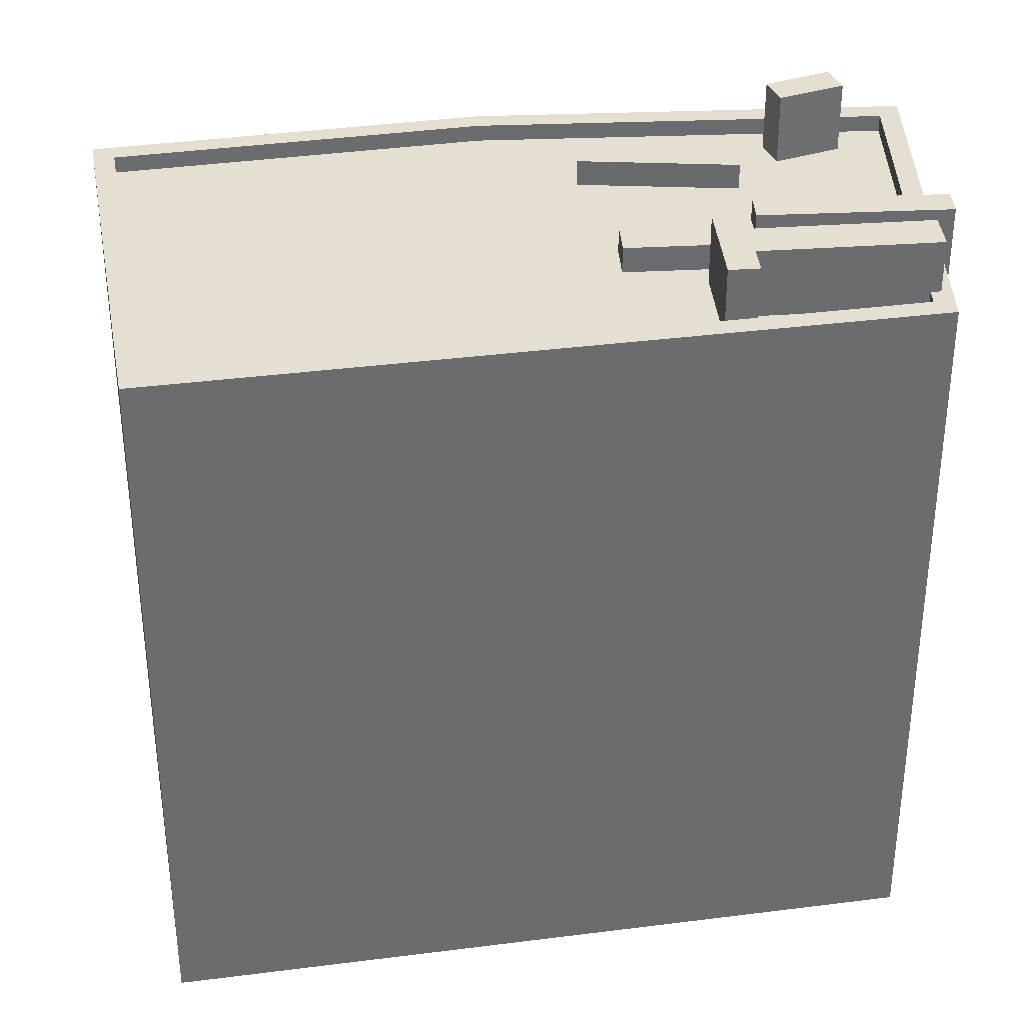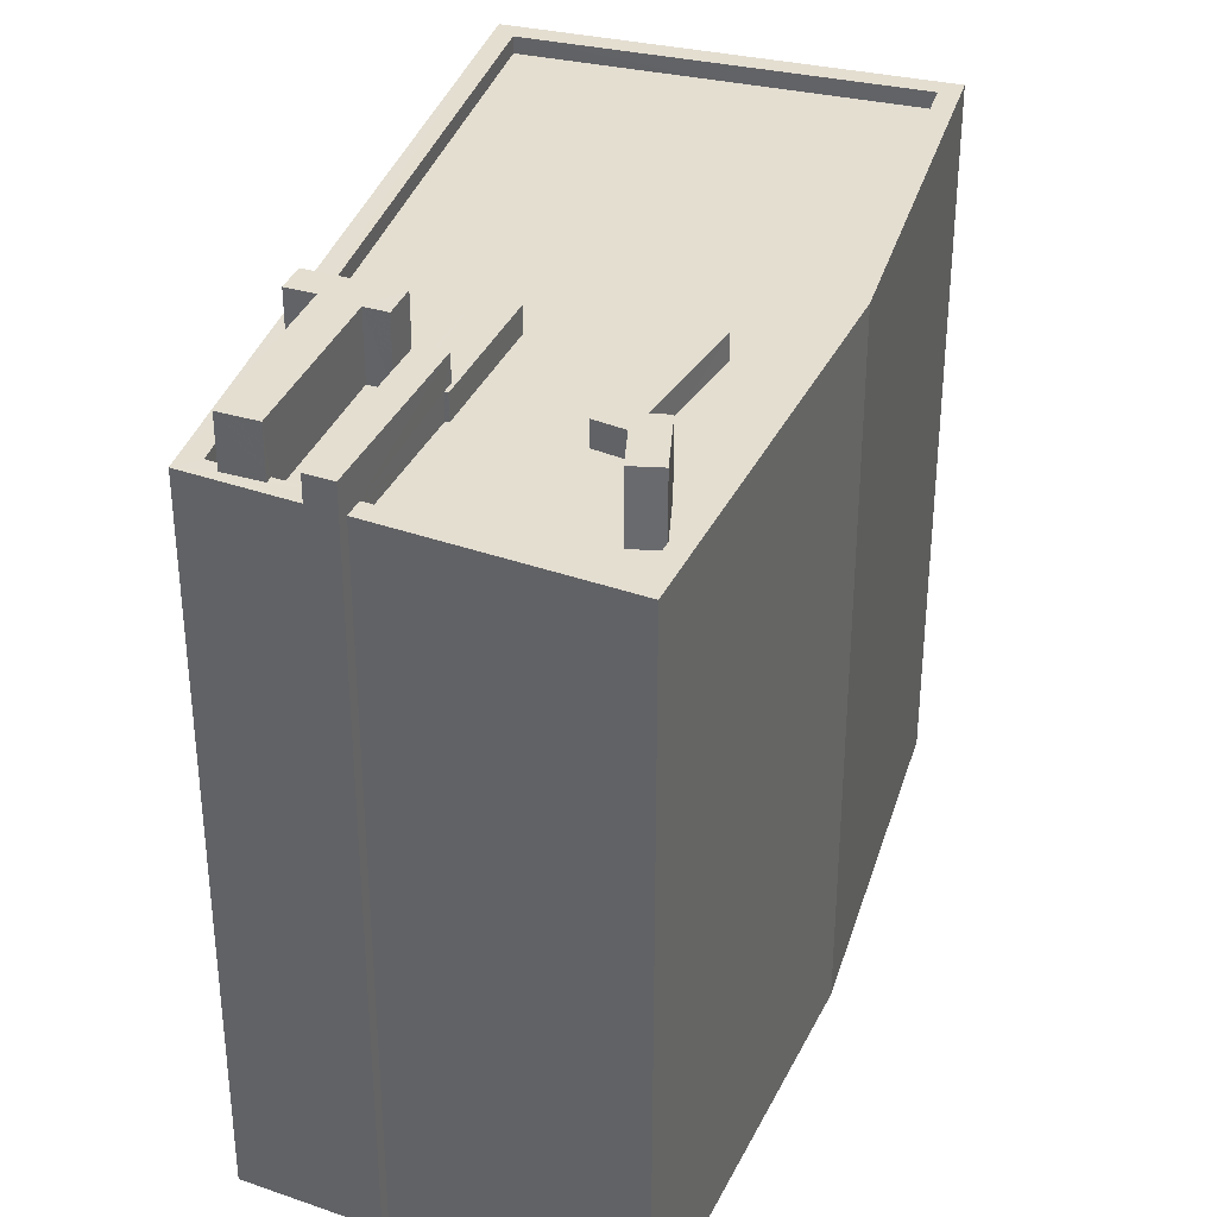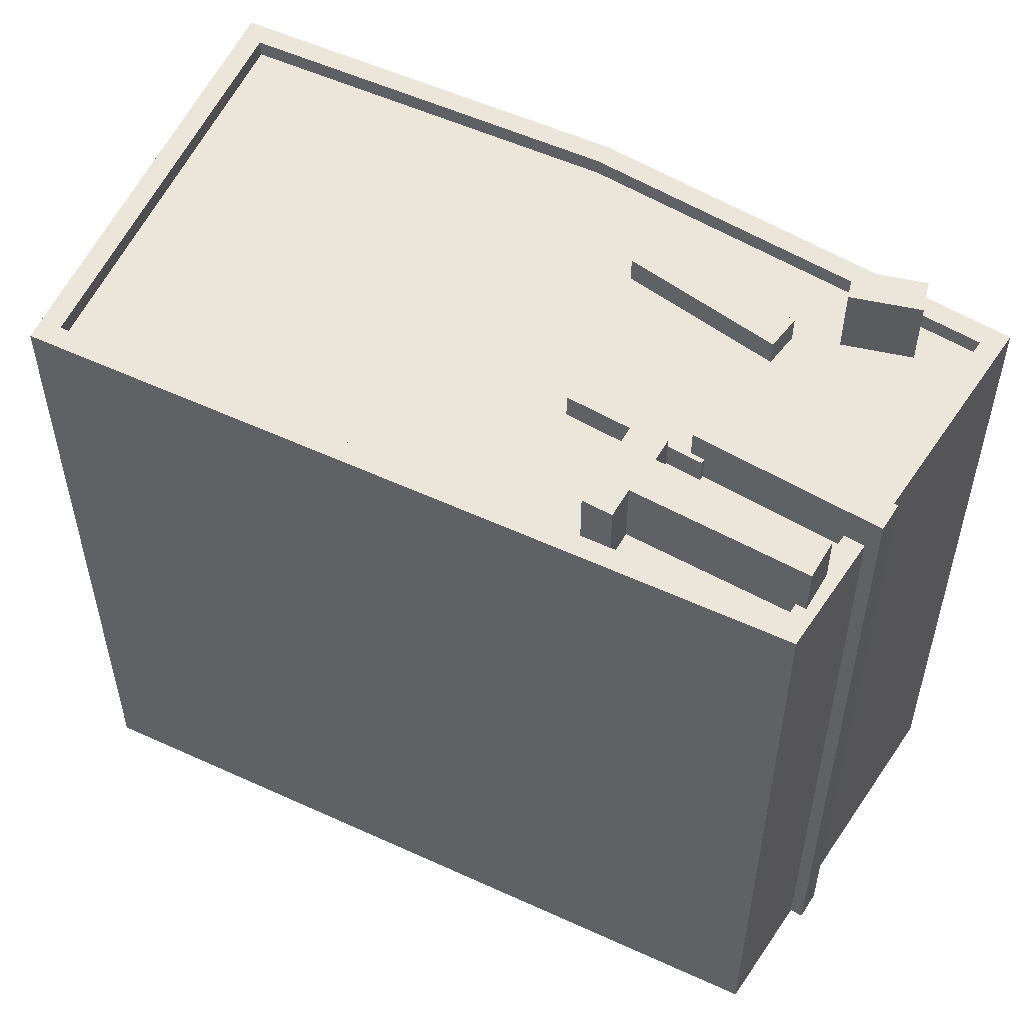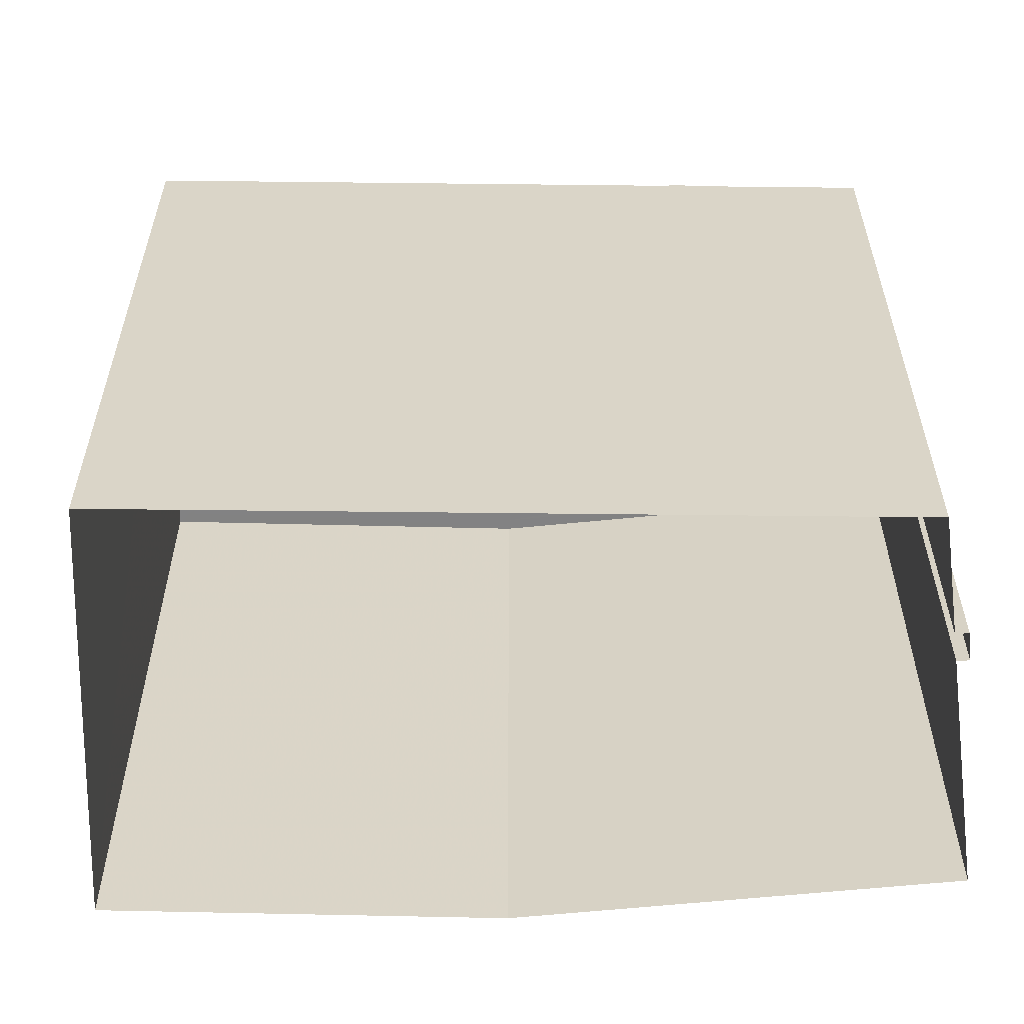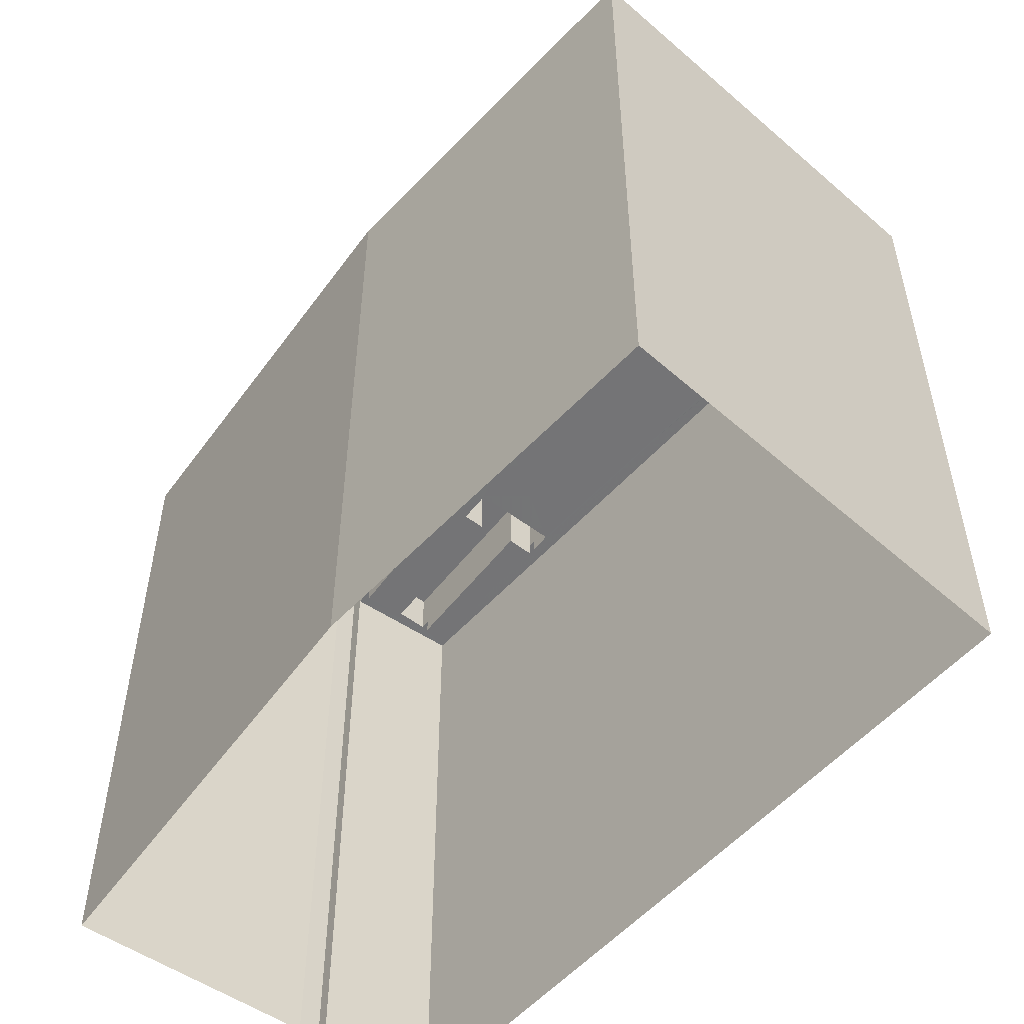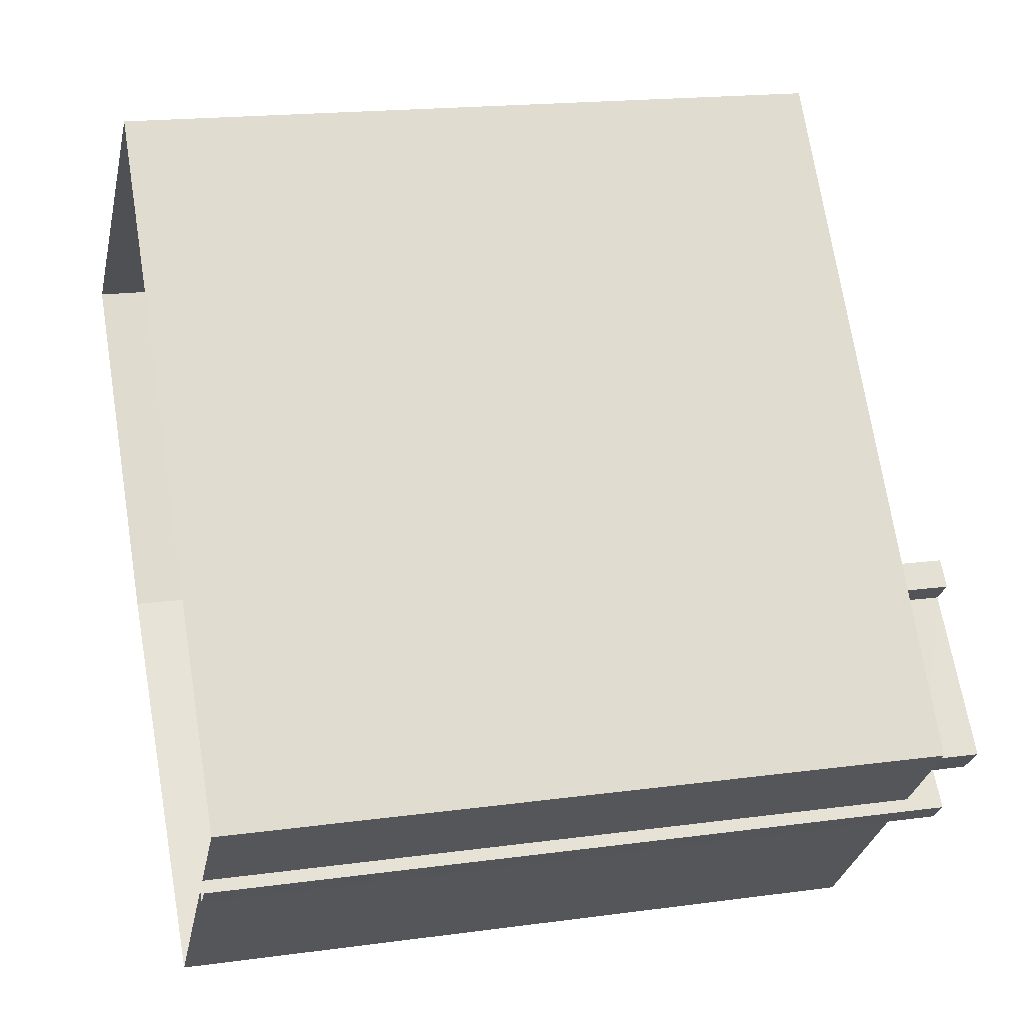
<metadata>
{"format":"obj","ext":"obj","renderer":"f3d","projection":"perspective","resolution":1024,"background":"white","views":[{"elev":36.8,"azim":-137.4,"up":"+Z"},{"elev":36.4,"azim":-21.0,"up":"+Z"},{"elev":56.6,"azim":-102.3,"up":"+Z"},{"elev":-60.8,"azim":-128.6,"up":"+Z"},{"elev":-56.3,"azim":100.1,"up":"+Z"},{"elev":18.2,"azim":-104.8,"up":"+Y"}]}
</metadata>
<code>
v 1.274e+04 -1.554e+04 22.3
v 1.273e+04 -1.555e+04 22.3
v 1.273e+04 -1.554e+04 22.3
v 1.274e+04 -1.554e+04 22.3
v 1.274e+04 -1.553e+04 22.3
v 1.273e+04 -1.554e+04 22.3
v 1.273e+04 -1.554e+04 22.3
v 1.273e+04 -1.554e+04 22.3
v 1.273e+04 -1.554e+04 22.3
v 1.273e+04 -1.554e+04 34.04
v 1.273e+04 -1.554e+04 34.04
v 1.273e+04 -1.555e+04 34.04
v 1.273e+04 -1.554e+04 34.04
v 1.274e+04 -1.554e+04 32.99
v 1.273e+04 -1.554e+04 32.99
v 1.274e+04 -1.554e+04 32.99
v 1.273e+04 -1.554e+04 32.99
v 1.273e+04 -1.554e+04 32.99
v 1.274e+04 -1.554e+04 32.99
v 1.273e+04 -1.554e+04 32.99
v 1.273e+04 -1.555e+04 32.99
v 1.273e+04 -1.555e+04 32.99
v 1.273e+04 -1.554e+04 32.99
v 1.273e+04 -1.554e+04 32.99
v 1.273e+04 -1.554e+04 32.99
v 1.273e+04 -1.554e+04 32.99
v 1.273e+04 -1.554e+04 32.99
v 1.273e+04 -1.555e+04 32.99
v 1.273e+04 -1.554e+04 32.99
v 1.273e+04 -1.554e+04 32.99
v 1.273e+04 -1.554e+04 32.99
v 1.273e+04 -1.554e+04 32.99
v 1.273e+04 -1.554e+04 32.99
v 1.273e+04 -1.554e+04 32.99
v 1.274e+04 -1.553e+04 32.99
v 1.273e+04 -1.554e+04 32.99
v 1.273e+04 -1.554e+04 32.99
v 1.274e+04 -1.554e+04 32.99
v 1.273e+04 -1.554e+04 32.99
v 1.273e+04 -1.554e+04 32.99
v 1.273e+04 -1.554e+04 32.99
v 1.273e+04 -1.554e+04 32.99
v 1.273e+04 -1.554e+04 32.99
v 1.273e+04 -1.554e+04 32.99
v 1.274e+04 -1.554e+04 32.99
v 1.274e+04 -1.554e+04 32.99
v 1.274e+04 -1.554e+04 32.99
v 1.274e+04 -1.554e+04 32.99
v 1.273e+04 -1.555e+04 33.24
v 1.274e+04 -1.554e+04 33.24
v 1.273e+04 -1.555e+04 33.24
v 1.274e+04 -1.554e+04 33.24
v 1.274e+04 -1.554e+04 33.24
v 1.273e+04 -1.554e+04 33.24
v 1.273e+04 -1.554e+04 33.24
v 1.273e+04 -1.554e+04 33.24
v 1.273e+04 -1.554e+04 33.24
v 1.274e+04 -1.553e+04 33.24
v 1.273e+04 -1.554e+04 33.24
v 1.273e+04 -1.554e+04 33.24
v 1.273e+04 -1.554e+04 33.24
v 1.273e+04 -1.554e+04 33.24
v 1.273e+04 -1.554e+04 33.24
v 1.273e+04 -1.554e+04 33.24
v 1.273e+04 -1.554e+04 33.24
v 1.273e+04 -1.554e+04 33.24
v 1.274e+04 -1.553e+04 33.24
v 1.274e+04 -1.554e+04 33.24
v 1.273e+04 -1.554e+04 33.24
v 1.274e+04 -1.554e+04 33.38
v 1.274e+04 -1.554e+04 33.38
v 1.273e+04 -1.554e+04 33.38
v 1.273e+04 -1.554e+04 33.38
v 1.273e+04 -1.554e+04 33.38
v 1.273e+04 -1.554e+04 33.38
v 1.273e+04 -1.554e+04 33.38
v 1.273e+04 -1.554e+04 33.38
v 1.273e+04 -1.554e+04 33.38
v 1.273e+04 -1.554e+04 33.38
v 1.273e+04 -1.554e+04 33.38
v 1.273e+04 -1.554e+04 33.38
v 1.273e+04 -1.554e+04 33.79
v 1.273e+04 -1.554e+04 33.79
v 1.273e+04 -1.554e+04 33.79
v 1.273e+04 -1.554e+04 33.79
v 1.273e+04 -1.554e+04 34.02
v 1.273e+04 -1.554e+04 34.02
v 1.273e+04 -1.554e+04 34.02
v 1.273e+04 -1.554e+04 34.02
v 1.273e+04 -1.554e+04 34.02
v 1.273e+04 -1.554e+04 34.02
v 1.273e+04 -1.554e+04 34.02
v 1.273e+04 -1.554e+04 34.02
f 1 2 3
f 4 1 5
f 3 6 7
f 8 5 1
f 8 1 9
f 9 3 7
f 1 3 9
f 10 11 12
f 10 13 11
f 14 15 16
f 17 16 15
f 18 19 20
f 21 22 23
f 24 25 26
f 21 23 24
f 27 20 17
f 23 22 28
f 17 15 25
f 27 18 20
f 24 23 27
f 24 17 25
f 24 27 17
f 29 30 31
f 29 31 32
f 33 34 35
f 31 30 36
f 37 15 14
f 38 35 14
f 39 37 34
f 31 37 39
f 31 39 40
f 32 31 40
f 34 37 35
f 35 37 14
f 41 42 43
f 44 41 43
f 45 38 14
f 45 14 46
f 22 46 28
f 28 46 18
f 47 14 16
f 18 46 19
f 46 48 19
f 47 48 46
f 47 46 14
f 49 50 51
f 50 52 53
f 54 55 56
f 54 57 58
f 53 52 58
f 49 51 59
f 59 51 60
f 61 55 62
f 61 62 63
f 57 64 58
f 57 65 66
f 64 67 58
f 50 68 51
f 65 56 69
f 68 50 53
f 67 53 58
f 56 55 61
f 54 56 65
f 54 65 57
f 70 71 72
f 73 70 72
f 74 75 76
f 77 78 79
f 75 80 76
f 79 78 81
f 78 80 81
f 76 80 78
f 82 83 84
f 85 82 84
f 86 87 88
f 89 90 88
f 91 87 92
f 91 92 93
f 89 88 91
f 88 87 91
f 28 12 11
f 23 28 11
f 13 23 11
f 13 27 23
f 18 27 13
f 10 18 13
f 12 18 10
f 12 28 18
f 59 2 49
f 59 3 2
f 54 58 5
f 8 54 5
f 58 4 5
f 58 52 4
f 50 1 4
f 52 50 4
f 49 2 1
f 50 49 1
f 9 54 8
f 9 55 54
f 44 43 65
f 69 44 65
f 30 29 63
f 62 30 63
f 24 51 21
f 24 60 51
f 64 35 67
f 64 33 35
f 66 65 43
f 42 66 43
f 45 53 38
f 38 67 35
f 38 53 67
f 68 45 46
f 68 53 45
f 46 22 68
f 22 21 51
f 68 22 51
f 20 72 17
f 20 73 72
f 47 16 71
f 16 17 72
f 71 16 72
f 71 70 48
f 47 71 48
f 20 19 73
f 19 48 70
f 19 70 73
f 74 25 75
f 74 26 25
f 77 79 31
f 36 77 31
f 79 81 37
f 31 79 37
f 81 80 15
f 37 81 15
f 15 75 25
f 15 80 75
f 3 59 6
f 76 84 74
f 26 74 60
f 24 26 60
f 6 59 83
f 60 84 83
f 59 60 83
f 74 84 60
f 82 7 6
f 83 82 6
f 77 85 78
f 85 62 82
f 82 55 7
f 7 55 9
f 77 36 62
f 30 62 36
f 62 55 82
f 62 85 77
f 76 85 84
f 76 78 85
f 40 88 32
f 40 86 88
f 29 32 63
f 61 63 90
f 90 63 88
f 63 32 88
f 61 90 89
f 56 61 89
f 41 69 91
f 91 69 89
f 41 44 69
f 89 69 56
f 42 41 66
f 57 66 93
f 93 66 91
f 66 41 91
f 34 64 92
f 92 64 93
f 34 33 64
f 93 64 57
f 92 87 39
f 34 92 39
f 39 86 40
f 39 87 86

</code>
